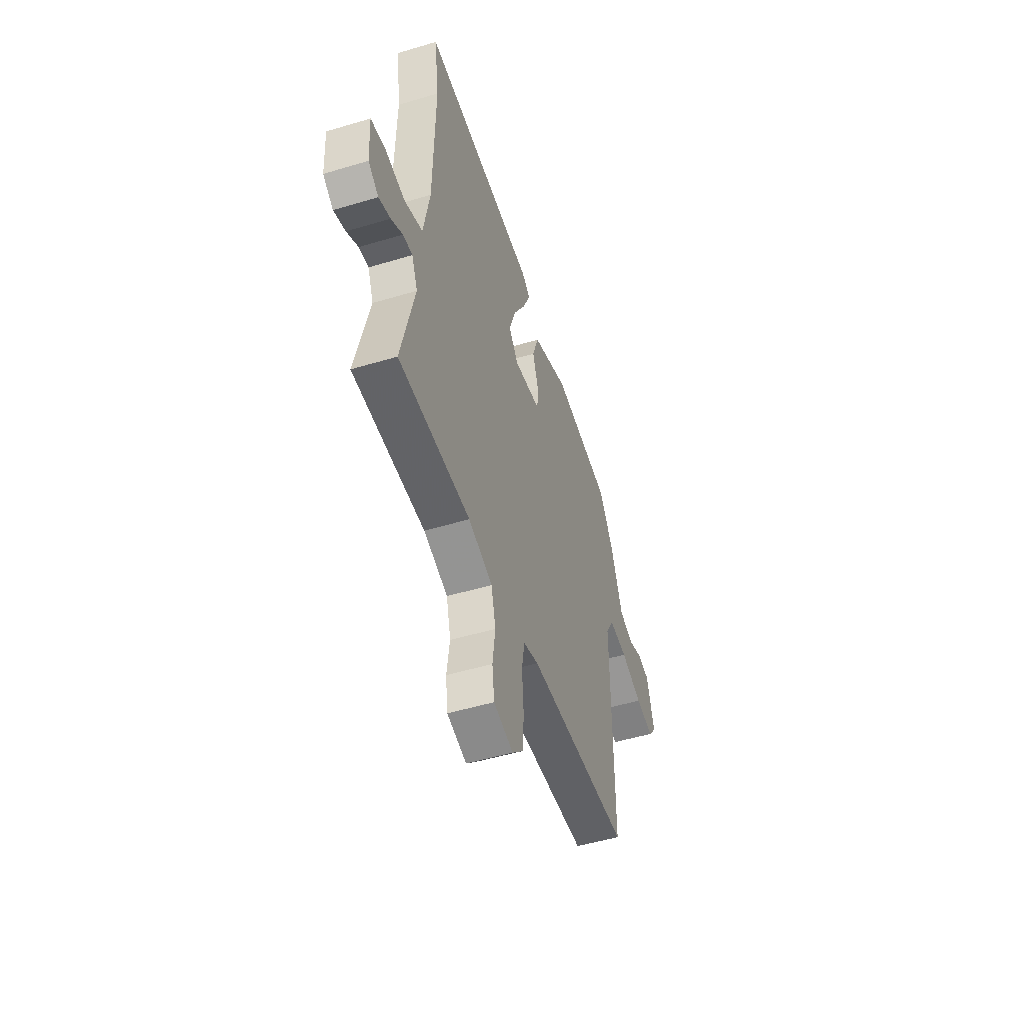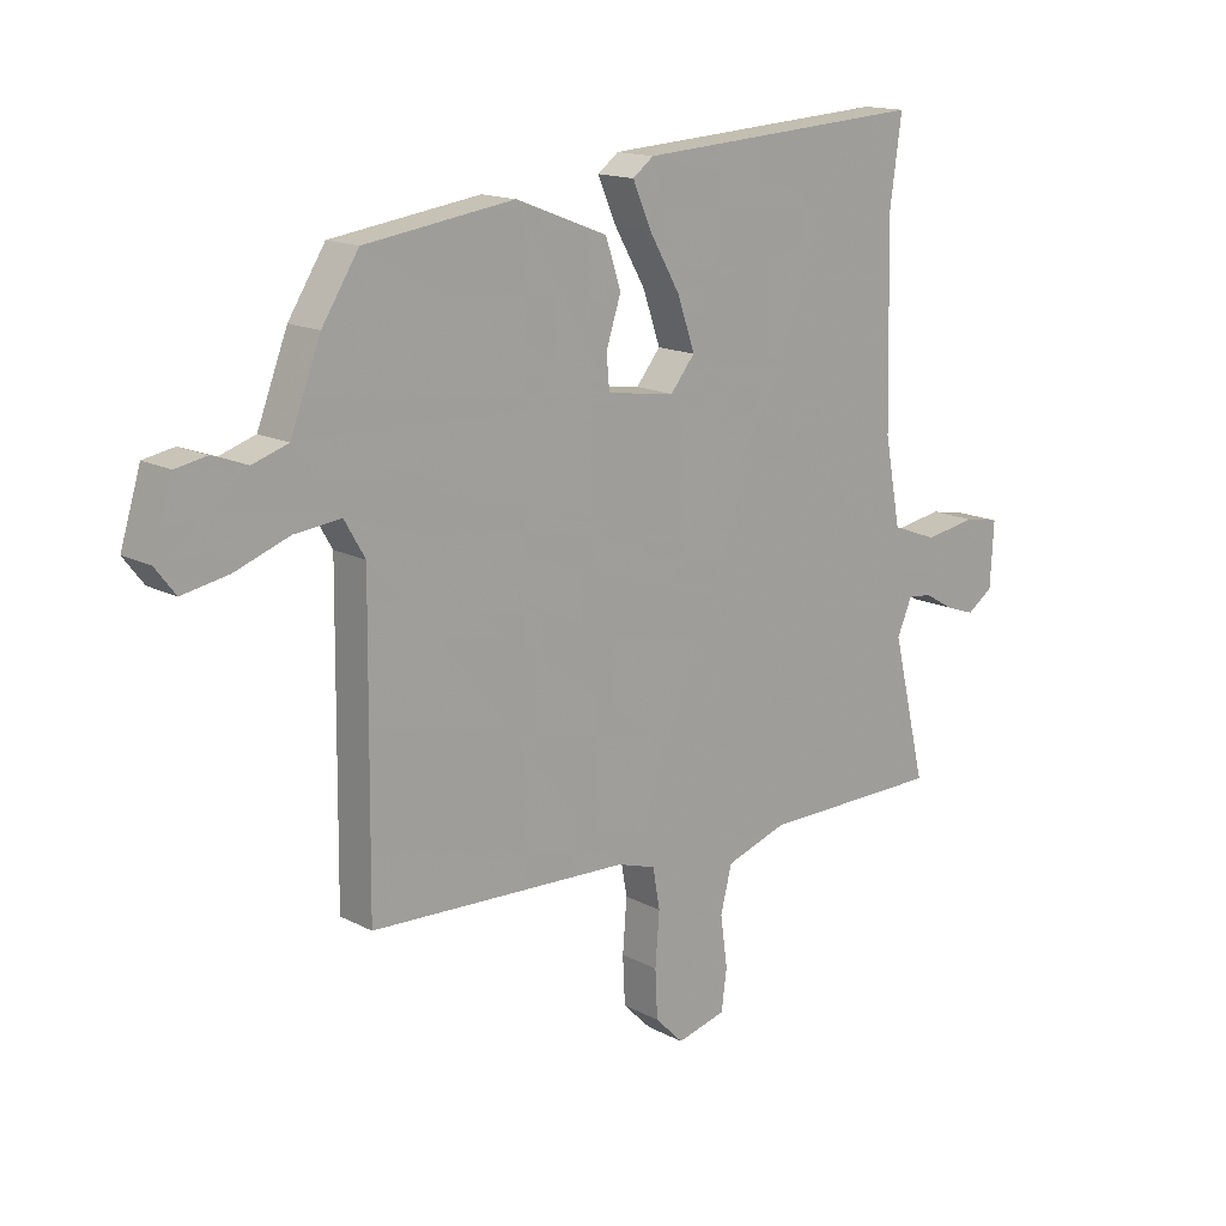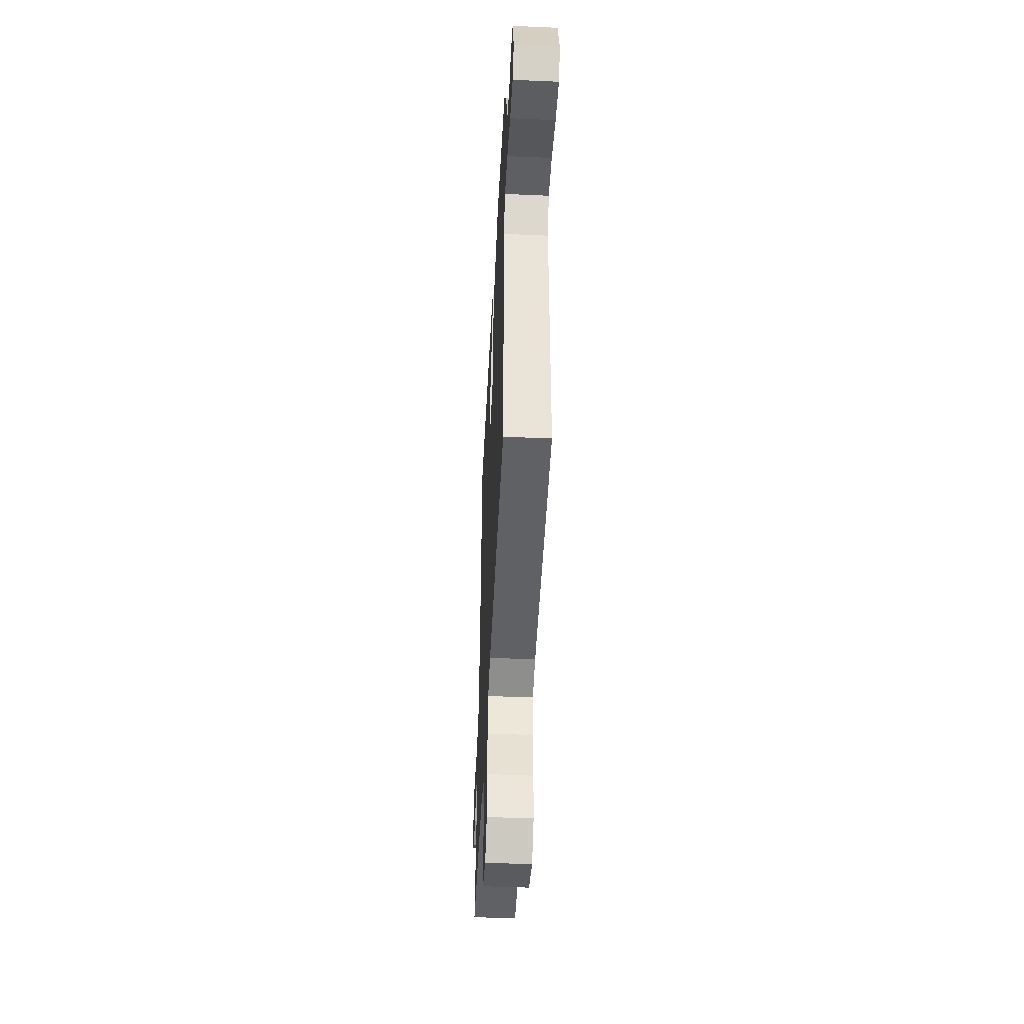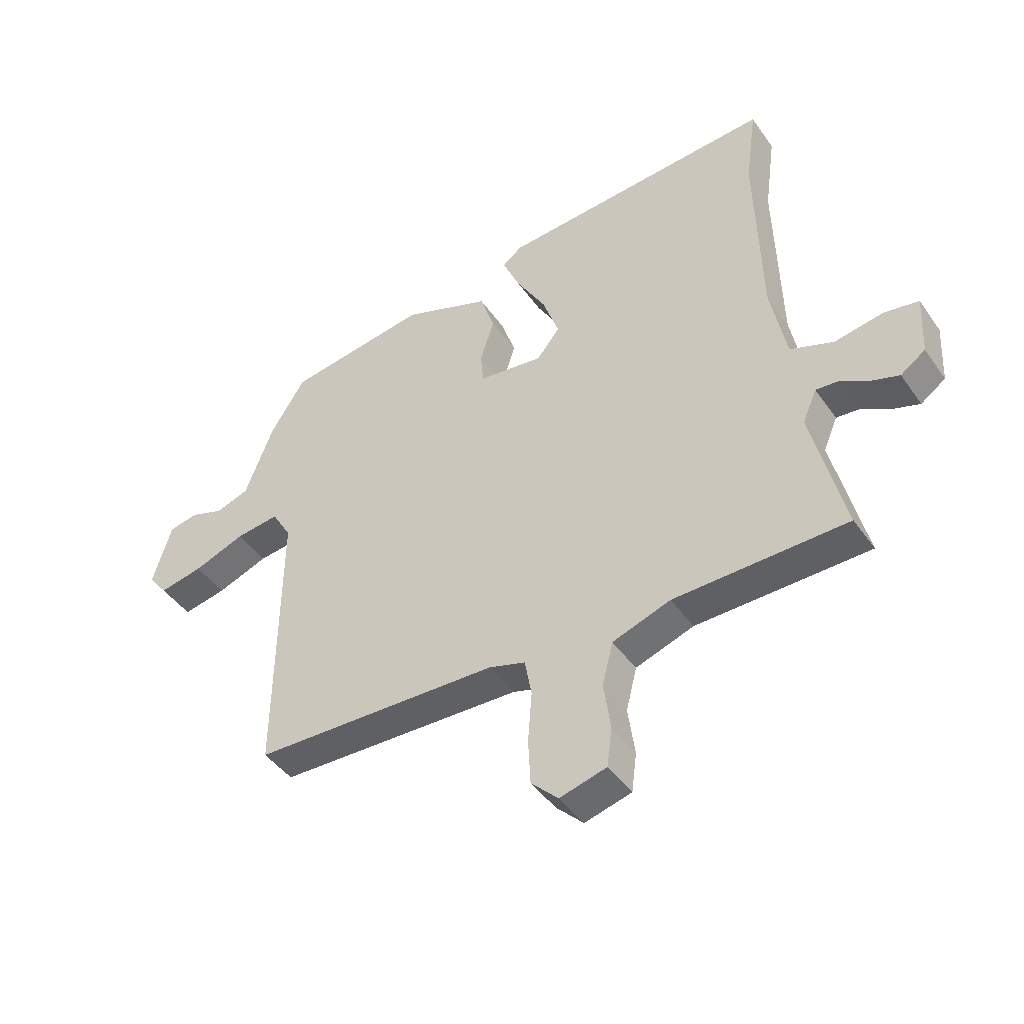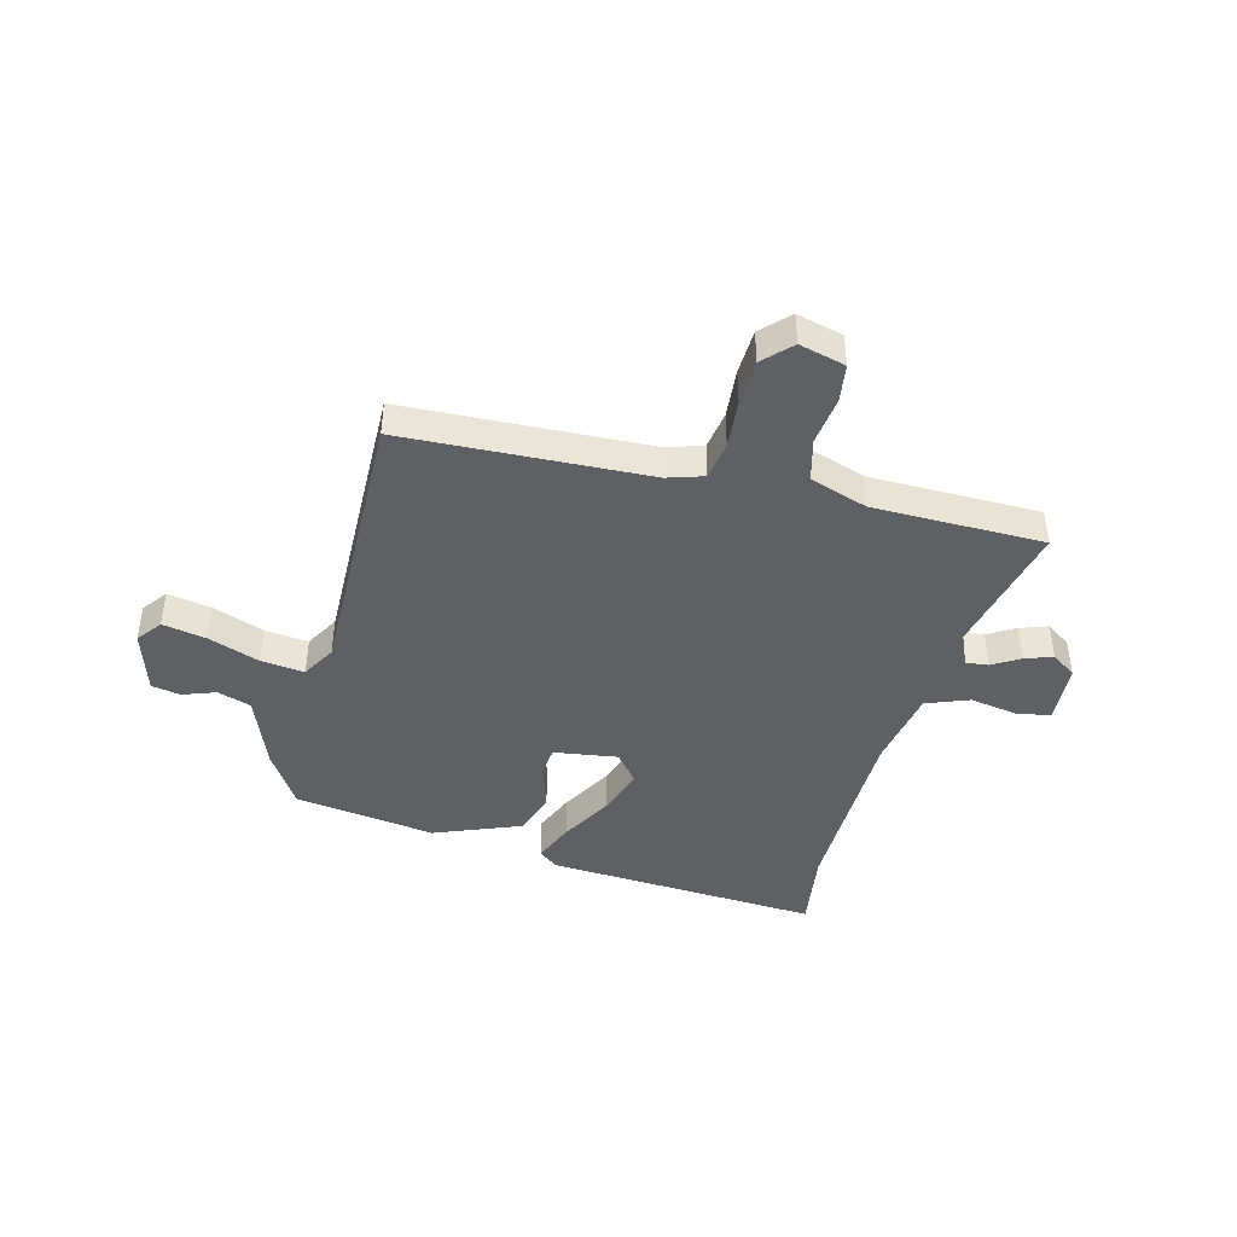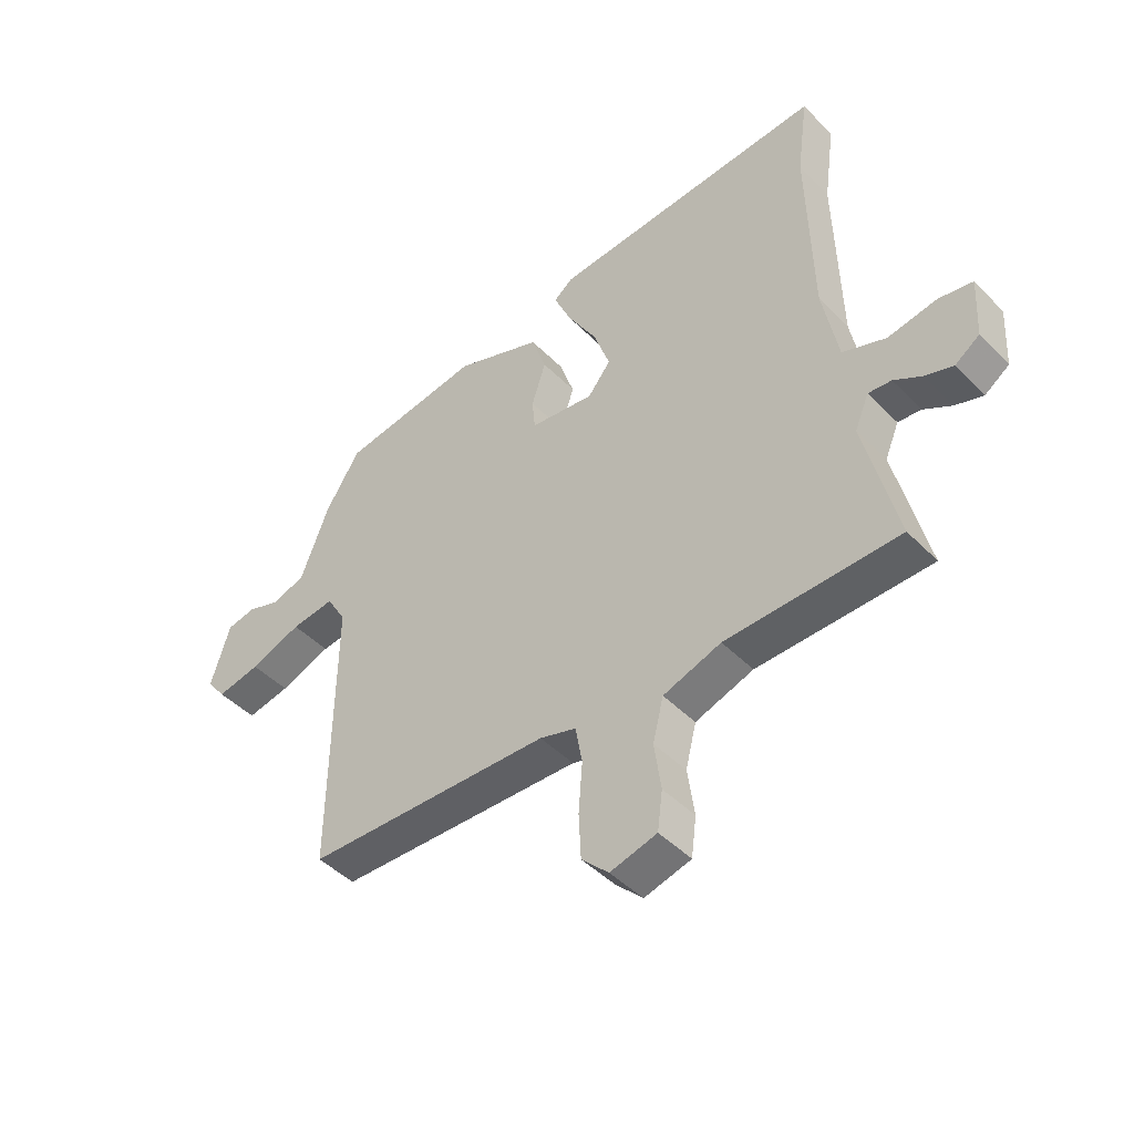
<metadata>
{"format":"obj","ext":"obj","renderer":"f3d","projection":"perspective","resolution":1024,"background":"white","views":[{"elev":-50.1,"azim":-71.7,"up":"+Z"},{"elev":15.2,"azim":138.0,"up":"+Z"},{"elev":-47.6,"azim":87.2,"up":"+Z"},{"elev":-44.5,"azim":-147.2,"up":"+Z"},{"elev":-43.5,"azim":165.9,"up":"+Y"},{"elev":-45.6,"azim":-139.0,"up":"+Z"}]}
</metadata>
<code>
v -0.586 0.07 -0.498
v -0.529 0.07 -0.259
v -0.554 0.07 -0.2
v -0.595 0.07 -0.204
v -0.644 0.07 -0.233
v -0.694 0.07 -0.25
v -0.738 0.07 -0.219
v -0.744 0.07 -0.11
v -0.684 0.07 -0.099
v -0.597 0.07 -0.114
v -0.52 0.07 -0.085
v -0.493 0.07 0.059
v -0.485 0.07 0.392
v -0.505 0.07 0.537
v -0.015 0.07 0.505
v 0.02 0.07 0.478
v -0.011 0.07 0.406
v -0.064 0.07 0.314
v -0.093 0.07 0.229
v -0.052 0.07 0.178
v 0.063 0.07 0.194
v 0.068 0.07 0.251
v 0.043 0.07 0.329
v 0.069 0.07 0.407
v 0.224 0.07 0.467
v 0.476 0.07 0.43
v 0.538 0.07 0.332
v 0.589 0.07 0.199
v 0.649 0.07 0.179
v 0.708 0.07 0.2
v 0.76 0.07 0.19
v 0.794 0.07 0.078
v 0.76 0.07 0.034
v 0.682 0.07 0.049
v 0.59 0.07 0.083
v 0.512 0.07 0.092
v 0.477 0.07 0.032
v 0.482 0.07 -0.469
v 0.044 0.07 -0.485
v -0.021 0.07 -0.505
v -0.033 0.07 -0.573
v -0.026 0.07 -0.662
v -0.03 0.07 -0.743
v -0.078 0.07 -0.791
v -0.161 0.07 -0.769
v -0.17 0.07 -0.7
v -0.158 0.07 -0.614
v -0.177 0.07 -0.538
v -0.28 0.07 -0.503
v -0.586 0 -0.498
v -0.529 0 -0.259
v -0.554 0 -0.2
v -0.595 0 -0.204
v -0.644 0 -0.233
v -0.694 0 -0.25
v -0.738 0 -0.219
v -0.744 0 -0.11
v -0.684 0 -0.099
v -0.597 0 -0.114
v -0.52 0 -0.085
v -0.493 0 0.059
v -0.485 0 0.392
v -0.505 0 0.537
v -0.015 0 0.505
v 0.02 0 0.478
v -0.011 0 0.406
v -0.064 0 0.314
v -0.093 0 0.229
v -0.052 0 0.178
v 0.063 0 0.194
v 0.068 0 0.251
v 0.043 0 0.329
v 0.069 0 0.407
v 0.224 0 0.467
v 0.476 0 0.43
v 0.538 0 0.332
v 0.589 0 0.199
v 0.649 0 0.179
v 0.708 0 0.2
v 0.76 0 0.19
v 0.794 0 0.078
v 0.76 0 0.034
v 0.682 0 0.049
v 0.59 0 0.083
v 0.512 0 0.092
v 0.477 0 0.032
v 0.482 0 -0.469
v 0.044 0 -0.485
v -0.021 0 -0.505
v -0.033 0 -0.573
v -0.026 0 -0.662
v -0.03 0 -0.743
v -0.078 0 -0.791
v -0.161 0 -0.769
v -0.17 0 -0.7
v -0.158 0 -0.614
v -0.177 0 -0.538
v -0.28 0 -0.503
f 44 45 46 47
f 44 47 48
f 41 42 43 44
f 40 41 44 48
f 39 40 48 49
f 37 38 39
f 36 37 39 49
f 32 33 34 35
f 32 35 36
f 29 30 31 32
f 28 29 32 36
f 22 23 24 25
f 21 22 25 26
f 15 16 17 18
f 13 14 15 18
f 12 13 18 19
f 11 12 19 20
f 7 8 9 10
f 7 10 11
f 4 5 6 7
f 4 7 11 20
f 36 49 1 2
f 28 36 2 3
f 21 26 27 28
f 20 21 28
f 3 4 20 28
f 96 95 94 93
f 97 96 93
f 93 92 91 90
f 97 93 90 89
f 98 97 89 88
f 88 87 86
f 98 88 86 85
f 84 83 82 81
f 85 84 81
f 81 80 79 78
f 85 81 78 77
f 74 73 72 71
f 75 74 71 70
f 67 66 65 64
f 67 64 63 62
f 68 67 62 61
f 69 68 61 60
f 59 58 57 56
f 60 59 56
f 56 55 54 53
f 69 60 56 53
f 51 50 98 85
f 52 51 85 77
f 77 76 75 70
f 77 70 69
f 77 69 53 52
f 1 50 51 2
f 2 51 52 3
f 3 52 53 4
f 4 53 54 5
f 5 54 55 6
f 6 55 56 7
f 7 56 57 8
f 8 57 58 9
f 9 58 59 10
f 10 59 60 11
f 11 60 61 12
f 12 61 62 13
f 13 62 63 14
f 14 63 64 15
f 15 64 65 16
f 16 65 66 17
f 17 66 67 18
f 18 67 68 19
f 19 68 69 20
f 20 69 70 21
f 21 70 71 22
f 22 71 72 23
f 23 72 73 24
f 24 73 74 25
f 25 74 75 26
f 26 75 76 27
f 27 76 77 28
f 28 77 78 29
f 29 78 79 30
f 30 79 80 31
f 31 80 81 32
f 32 81 82 33
f 33 82 83 34
f 34 83 84 35
f 35 84 85 36
f 36 85 86 37
f 37 86 87 38
f 38 87 88 39
f 39 88 89 40
f 40 89 90 41
f 41 90 91 42
f 42 91 92 43
f 43 92 93 44
f 44 93 94 45
f 45 94 95 46
f 46 95 96 47
f 47 96 97 48
f 48 97 98 49
f 49 98 50 1

</code>
